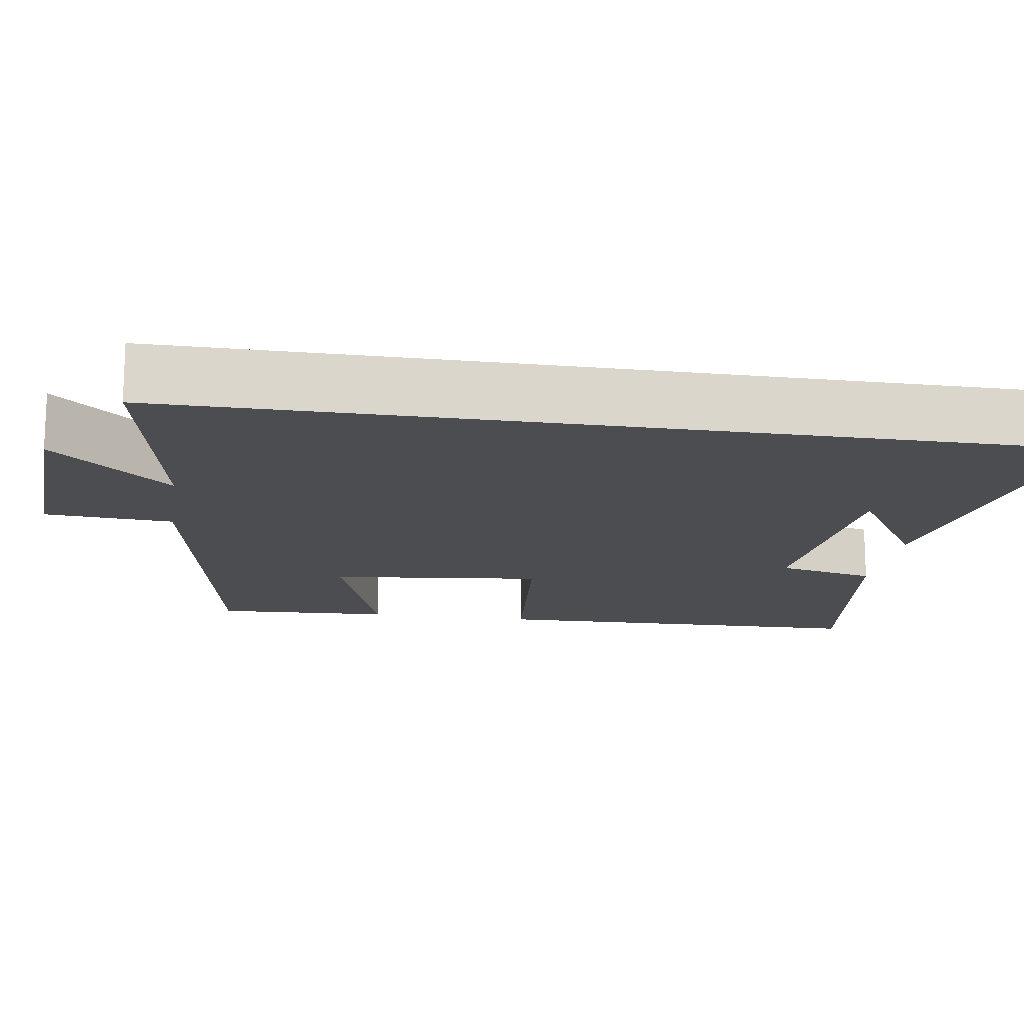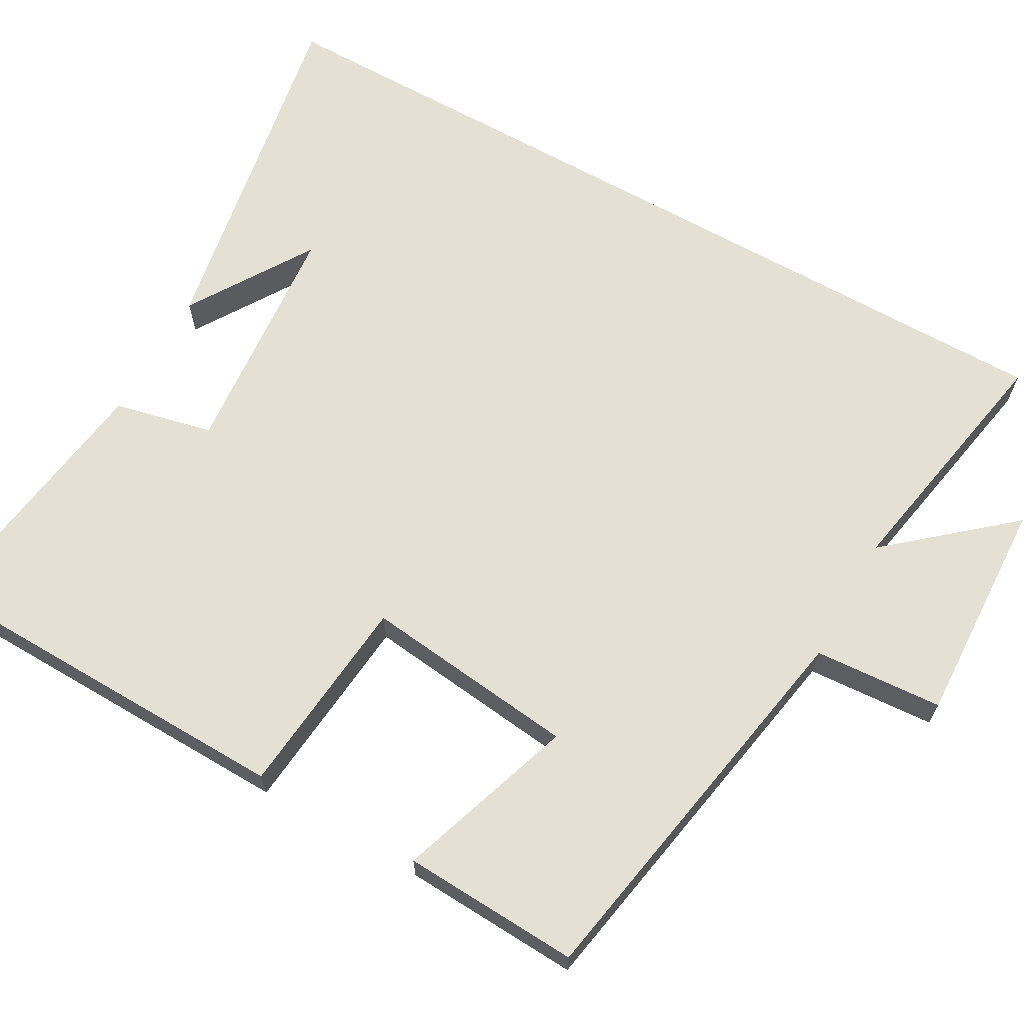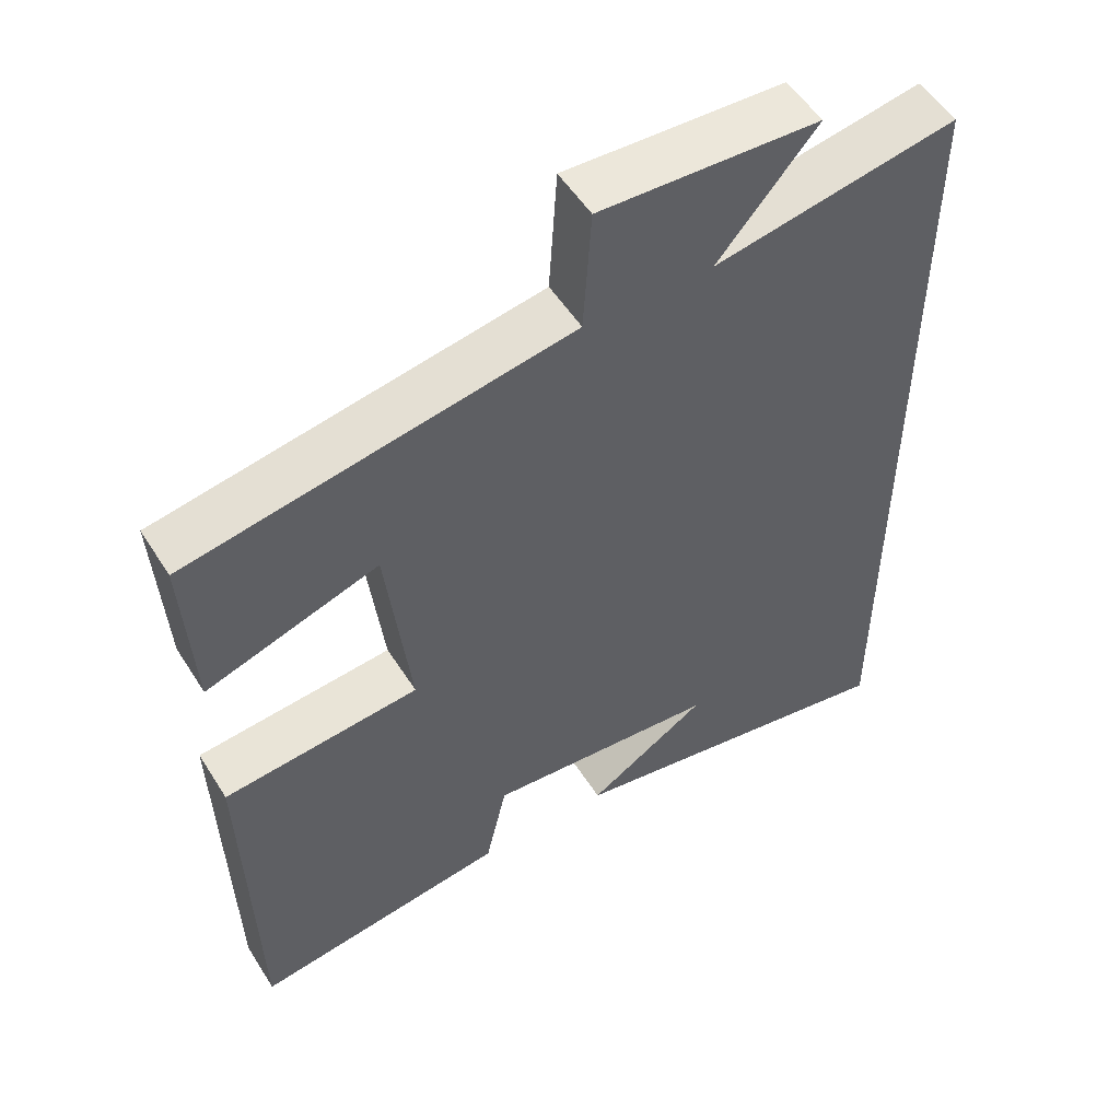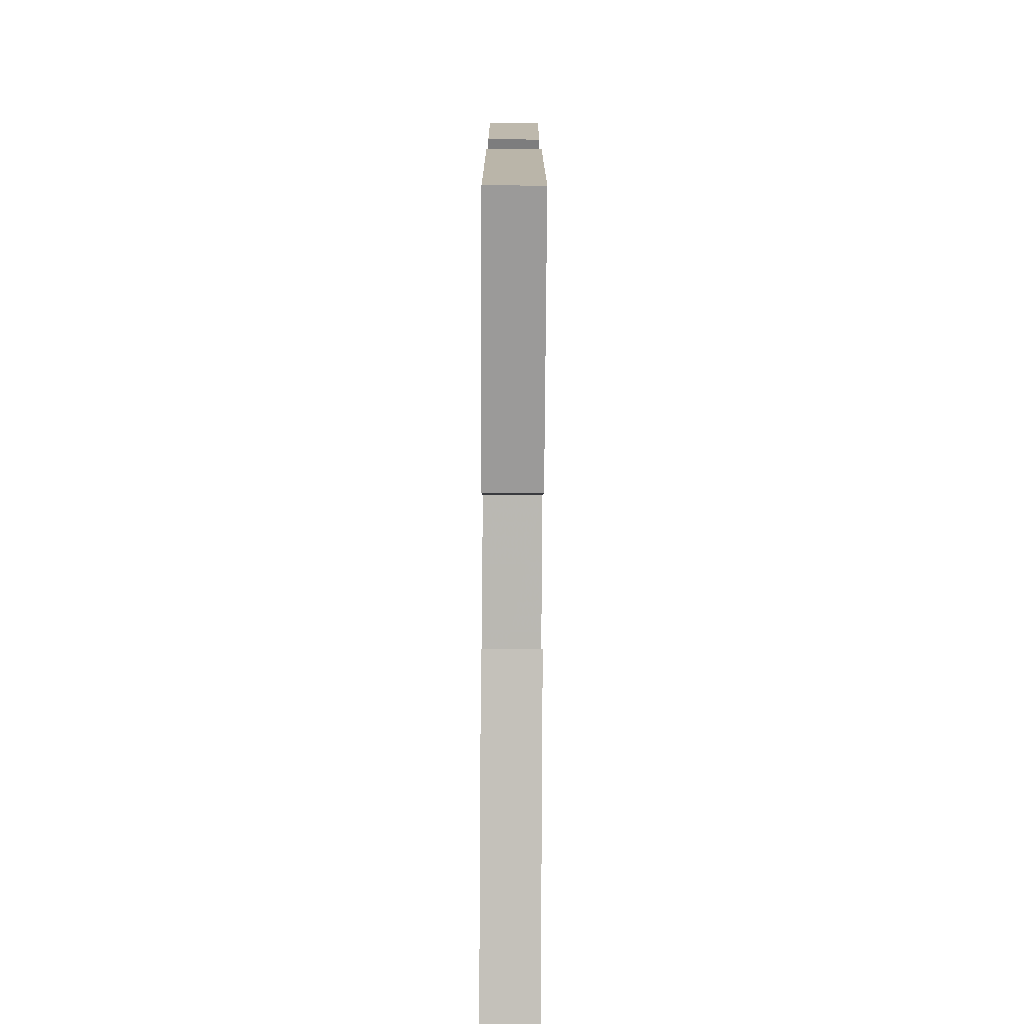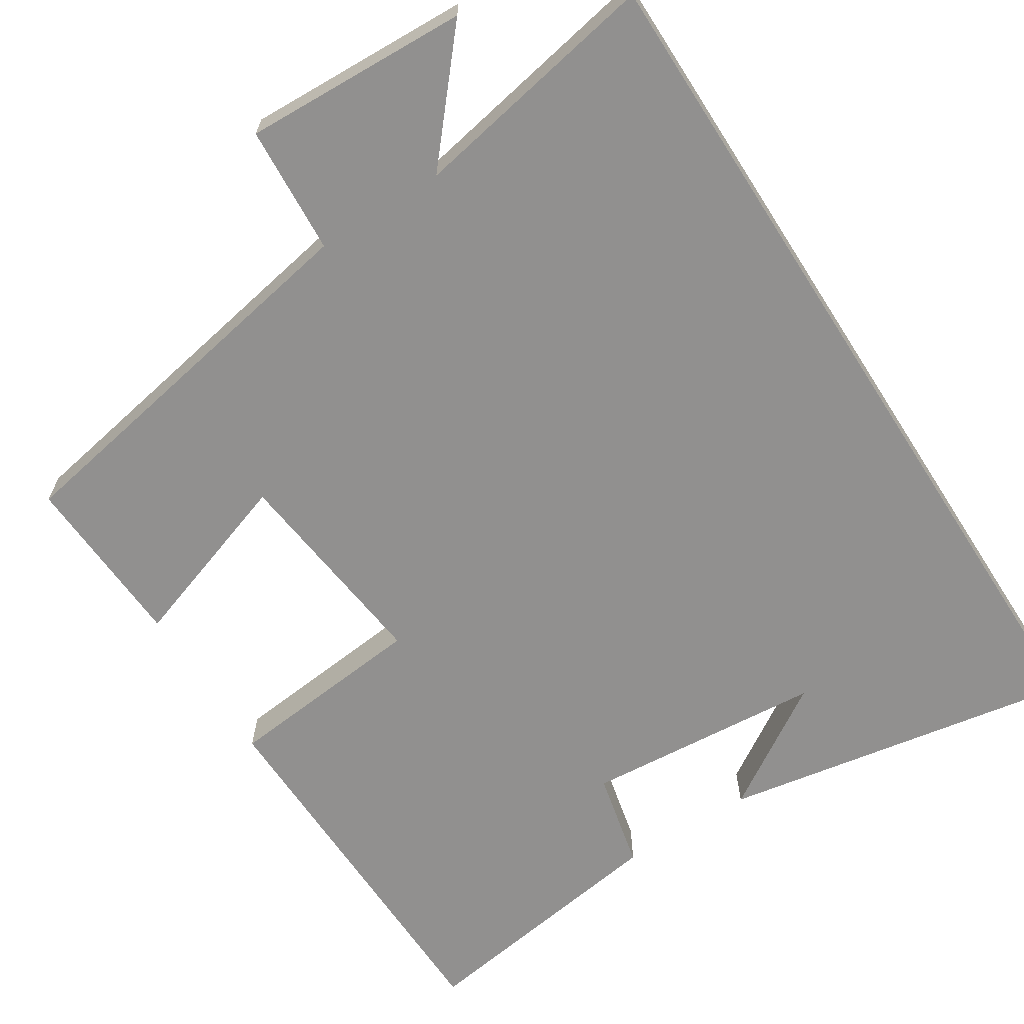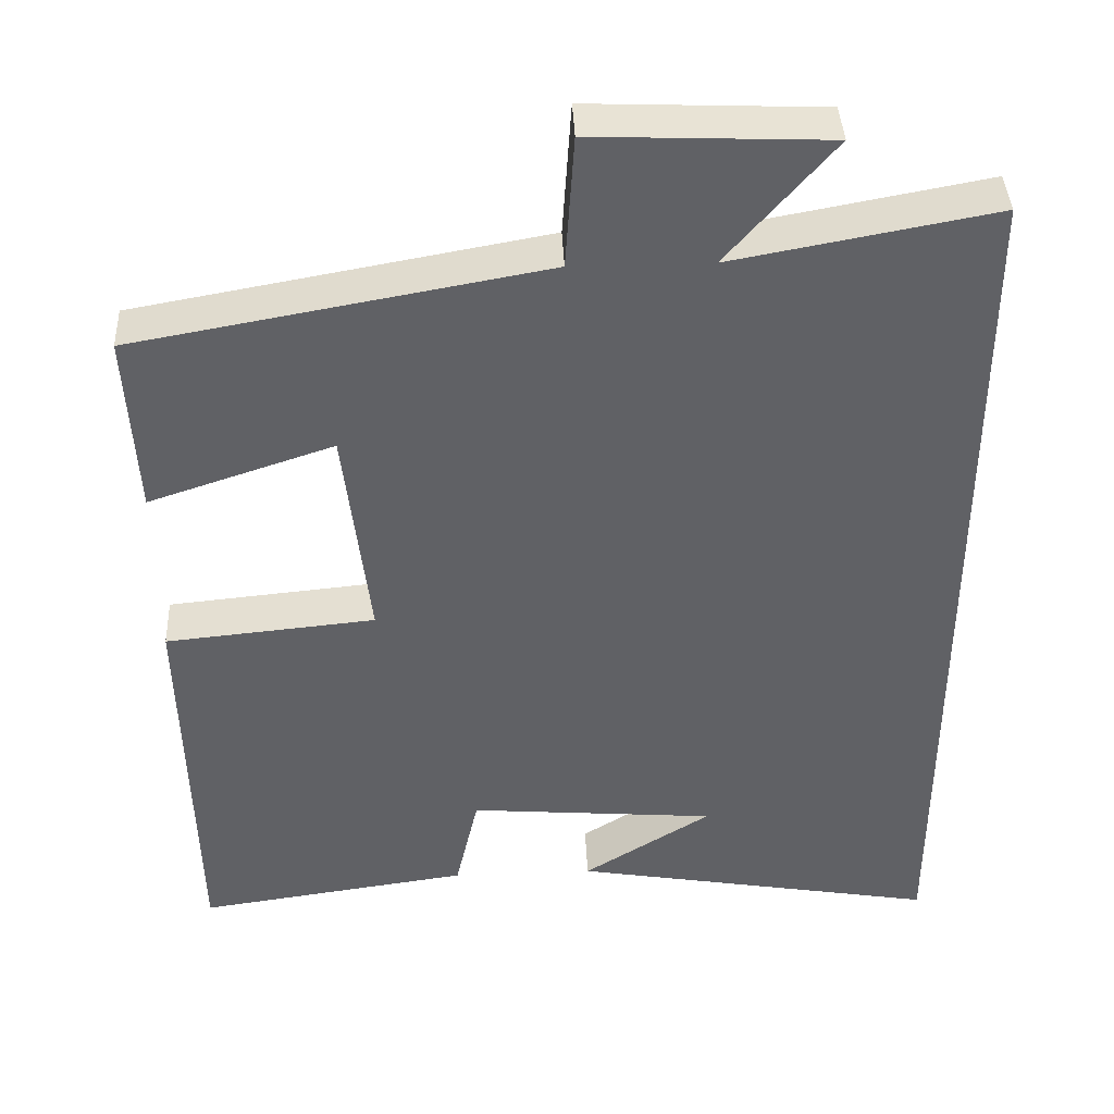
<metadata>
{"format":"obj","ext":"obj","renderer":"f3d","projection":"perspective","resolution":1024,"background":"white","views":[{"elev":-15.6,"azim":81.1,"up":"+Y"},{"elev":66.1,"azim":-60.7,"up":"+Y"},{"elev":53.0,"azim":-31.6,"up":"+Z"},{"elev":-77.8,"azim":-90.3,"up":"+Z"},{"elev":-65.7,"azim":32.6,"up":"+Y"},{"elev":40.5,"azim":-2.5,"up":"+Z"}]}
</metadata>
<code>
v 0.5 0.07 0.561
v 0.5 0.07 -0.582
v 0.035 0.07 -0.5
v 0.196 0.07 -0.398
v -0.116 0.07 -0.372
v -0.145 0.07 -0.5
v -0.489 0.07 -0.55
v -0.5 0.07 -0.049
v -0.236 0.07 -0.023
v -0.268 0.07 0.255
v -0.5 0.07 0.177
v -0.512 0.07 0.407
v 0.001 0.07 0.5
v 0.012 0.07 0.667
v 0.306 0.07 0.655
v 0.173 0.07 0.5
v 0.5 0 0.561
v 0.5 0 -0.582
v 0.035 0 -0.5
v 0.196 0 -0.398
v -0.116 0 -0.372
v -0.145 0 -0.5
v -0.489 0 -0.55
v -0.5 0 -0.049
v -0.236 0 -0.023
v -0.268 0 0.255
v -0.5 0 0.177
v -0.512 0 0.407
v 0.001 0 0.5
v 0.012 0 0.667
v 0.306 0 0.655
v 0.173 0 0.5
f 13 14 15 16
f 12 13 16
f 11 12 16
f 10 11 16
f 16 1 2
f 10 16 2
f 9 10 2
f 7 8 9
f 6 7 9
f 5 6 9
f 4 5 9
f 4 9 2
f 2 3 4
f 32 31 30 29
f 32 29 28
f 32 28 27
f 32 27 26
f 18 17 32
f 18 32 26
f 18 26 25
f 25 24 23
f 25 23 22
f 25 22 21
f 25 21 20
f 18 25 20
f 20 19 18
f 1 17 18 2
f 2 18 19 3
f 3 19 20 4
f 4 20 21 5
f 5 21 22 6
f 6 22 23 7
f 7 23 24 8
f 8 24 25 9
f 9 25 26 10
f 10 26 27 11
f 11 27 28 12
f 12 28 29 13
f 13 29 30 14
f 14 30 31 15
f 15 31 32 16
f 16 32 17 1

</code>
